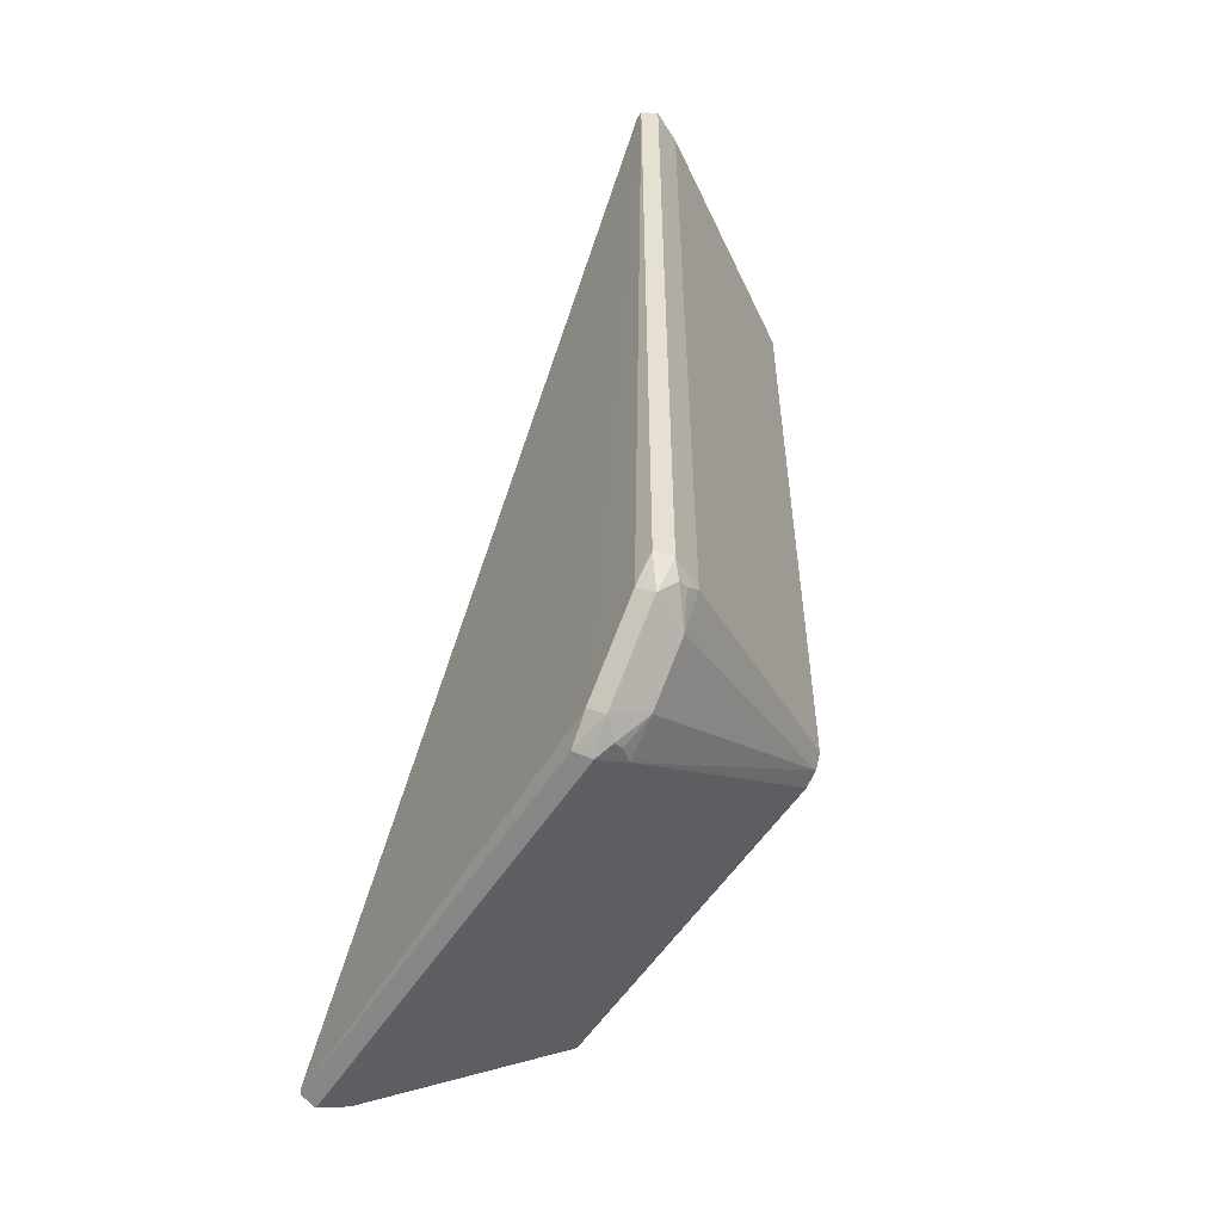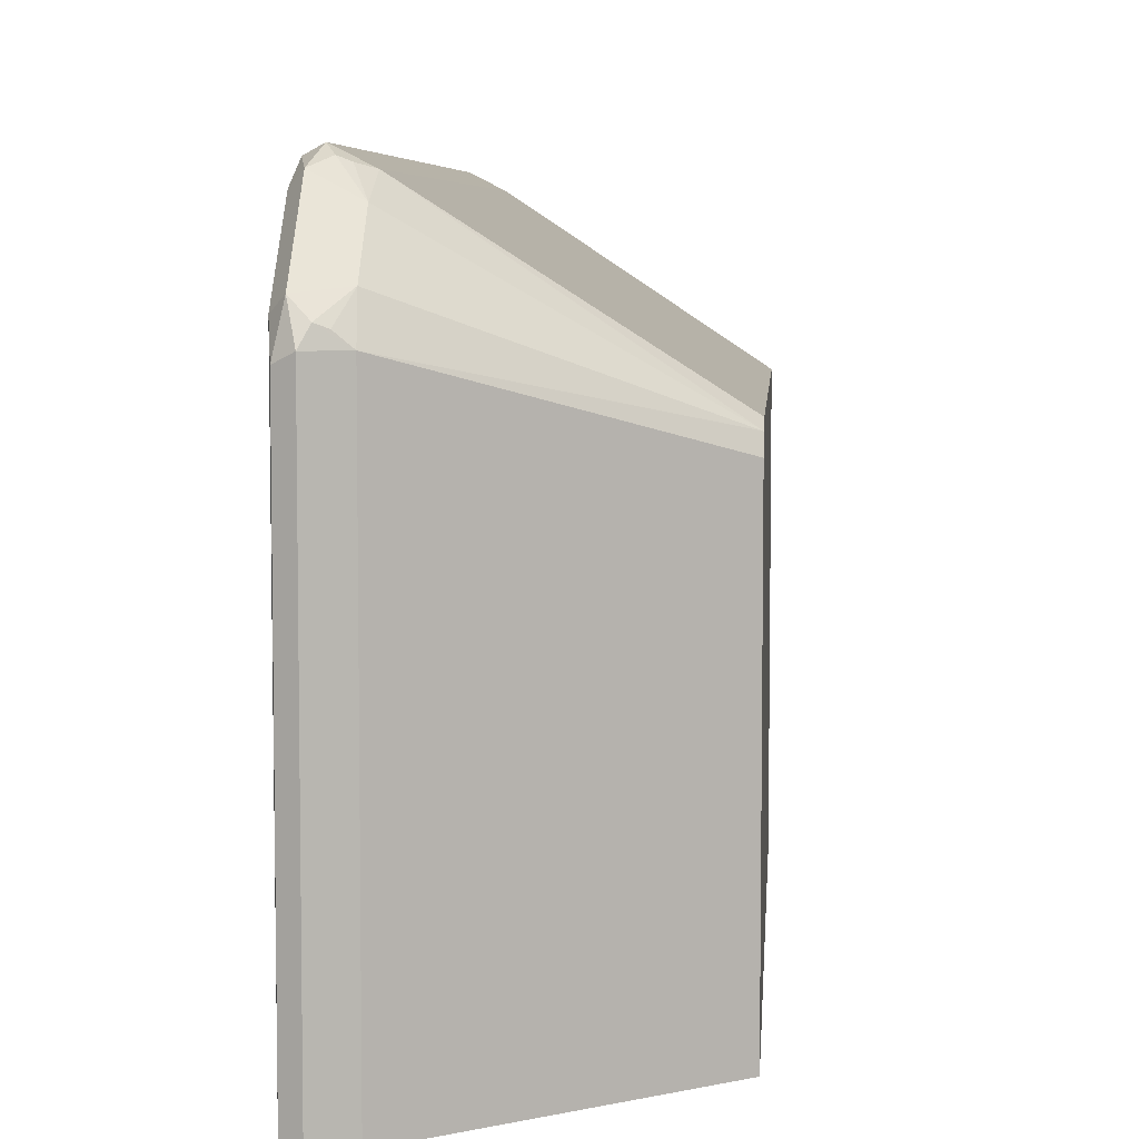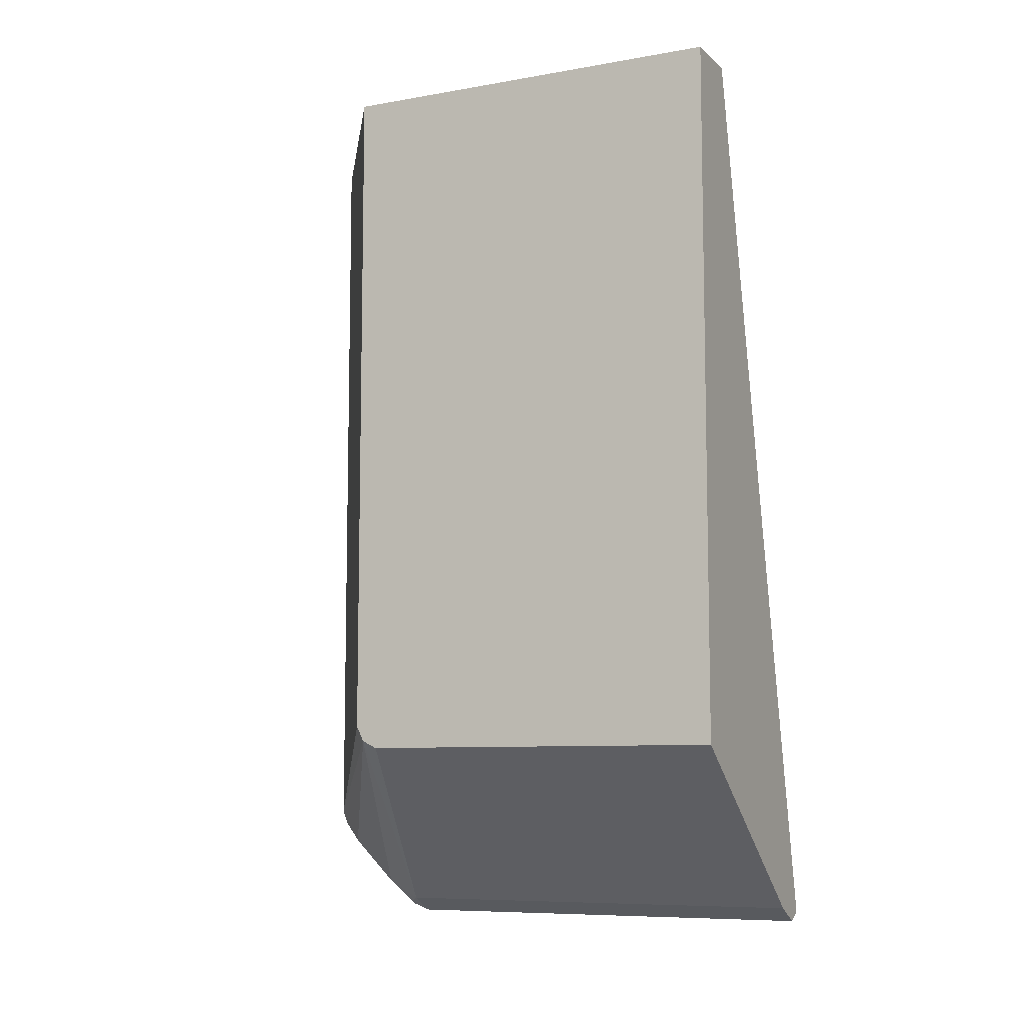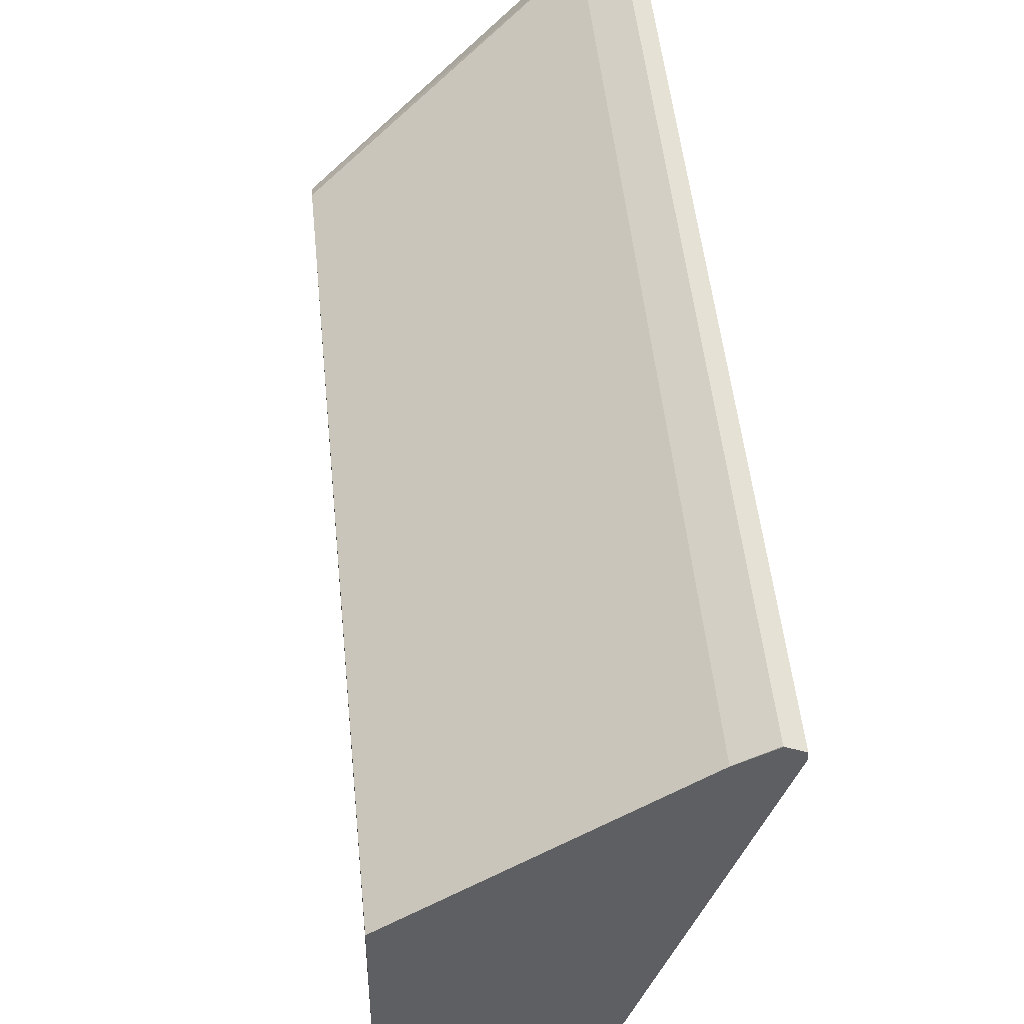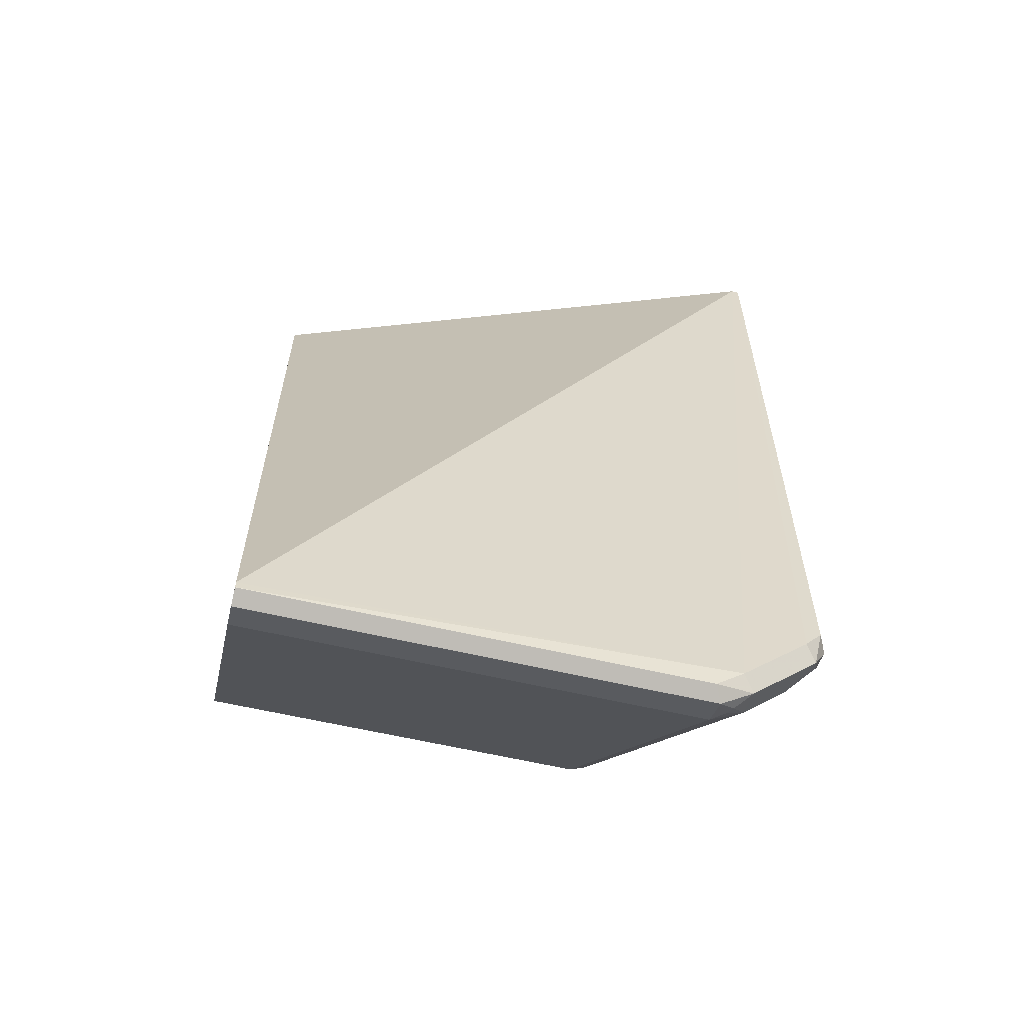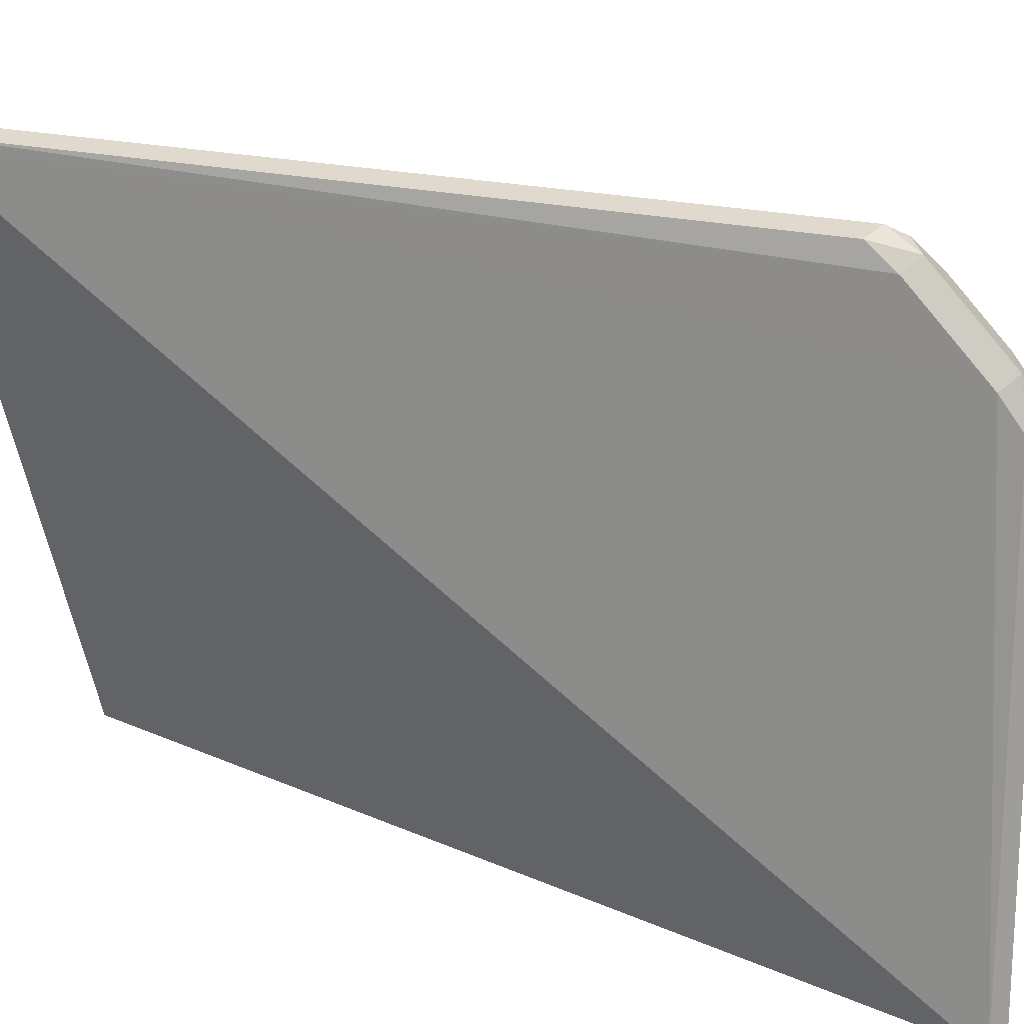
<metadata>
{"format":"obj","ext":"obj","renderer":"f3d","projection":"perspective","resolution":1024,"background":"white","views":[{"elev":-53.2,"azim":148.5,"up":"+Z"},{"elev":6.1,"azim":-175.9,"up":"+Y"},{"elev":-8.3,"azim":-64.3,"up":"+Z"},{"elev":48.0,"azim":-5.5,"up":"+Y"},{"elev":-58.5,"azim":76.2,"up":"+Z"},{"elev":18.2,"azim":118.5,"up":"+Y"}]}
</metadata>
<code>
v 0.7819 0.05852 -0.1463
v 0.7819 -0.1106 -0.1561
v 0.7819 -0.1106 0.1464
v 0.8943 -0.1106 -0.2276
v 0.8748 -0.1106 -0.2276
v 0.8878 -0.1106 -0.2341
v 0.8943 -0.1106 -0.2309
v 0.896 0.08616 -0.2228
v 0.8943 0.07479 -0.2309
v 0.8878 0.07805 -0.2341
v 0.8911 0.09104 -0.2276
v 0.8911 0.1203 -0.1984
v 0.8756 0.1122 -0.2
v 0.8756 0.09267 -0.2195
v 0.7819 0.05527 -0.1529
v 0.8748 0.07805 -0.2276
v 0.8805 0.08293 -0.2293
v 0.8846 0.08456 -0.2309
v 0.7819 0.04876 -0.1561
v 0.8748 0.1203 -0.1854
v 0.8805 0.122 -0.1903
v 0.8846 0.1236 -0.1919
v 0.8878 0.1268 -0.1854
v 0.8748 0.1203 0.1463
v 0.7819 0.05848 0.1464
v 0.8748 0.1203 0.1464
v 0.8878 0.1268 0.1463
v 0.8943 0.1236 -0.1821
v 0.896 0.1154 -0.1935
v 0.8943 0.1236 0.1464
v 0.8943 0.1203 0.1464
v 0.888 0.1267 0.1464
v 0.8098 -0.1106 0.1464
f 30 31 29
f 30 29 28
f 28 29 12
f 28 12 23
f 28 23 27
f 27 24 26
f 26 24 25
f 24 1 25
f 20 1 24
f 20 24 23
f 30 32 31
f 21 20 23
f 27 23 24
f 30 27 32
f 31 33 4
f 27 26 32
f 26 25 32
f 25 3 32
f 25 1 3
f 33 32 3
f 31 32 33
f 8 31 4
f 8 29 31
f 12 29 8
f 33 3 4
f 19 2 1
f 5 2 19
f 6 5 10
f 22 21 23
f 30 28 27
f 22 23 12
f 16 18 10
f 22 13 21
f 22 12 13
f 2 4 3
f 5 4 2
f 6 4 5
f 7 4 6
f 7 8 4
f 7 9 8
f 7 6 9
f 9 6 10
f 9 10 11
f 9 11 8
f 11 12 8
f 11 13 12
f 14 13 11
f 2 3 1
f 14 16 15
f 21 13 20
f 15 20 13
f 15 1 20
f 15 19 1
f 14 15 13
f 16 5 19
f 16 19 15
f 18 11 10
f 14 11 18
f 17 14 18
f 17 18 16
f 17 16 14
f 16 10 5

</code>
